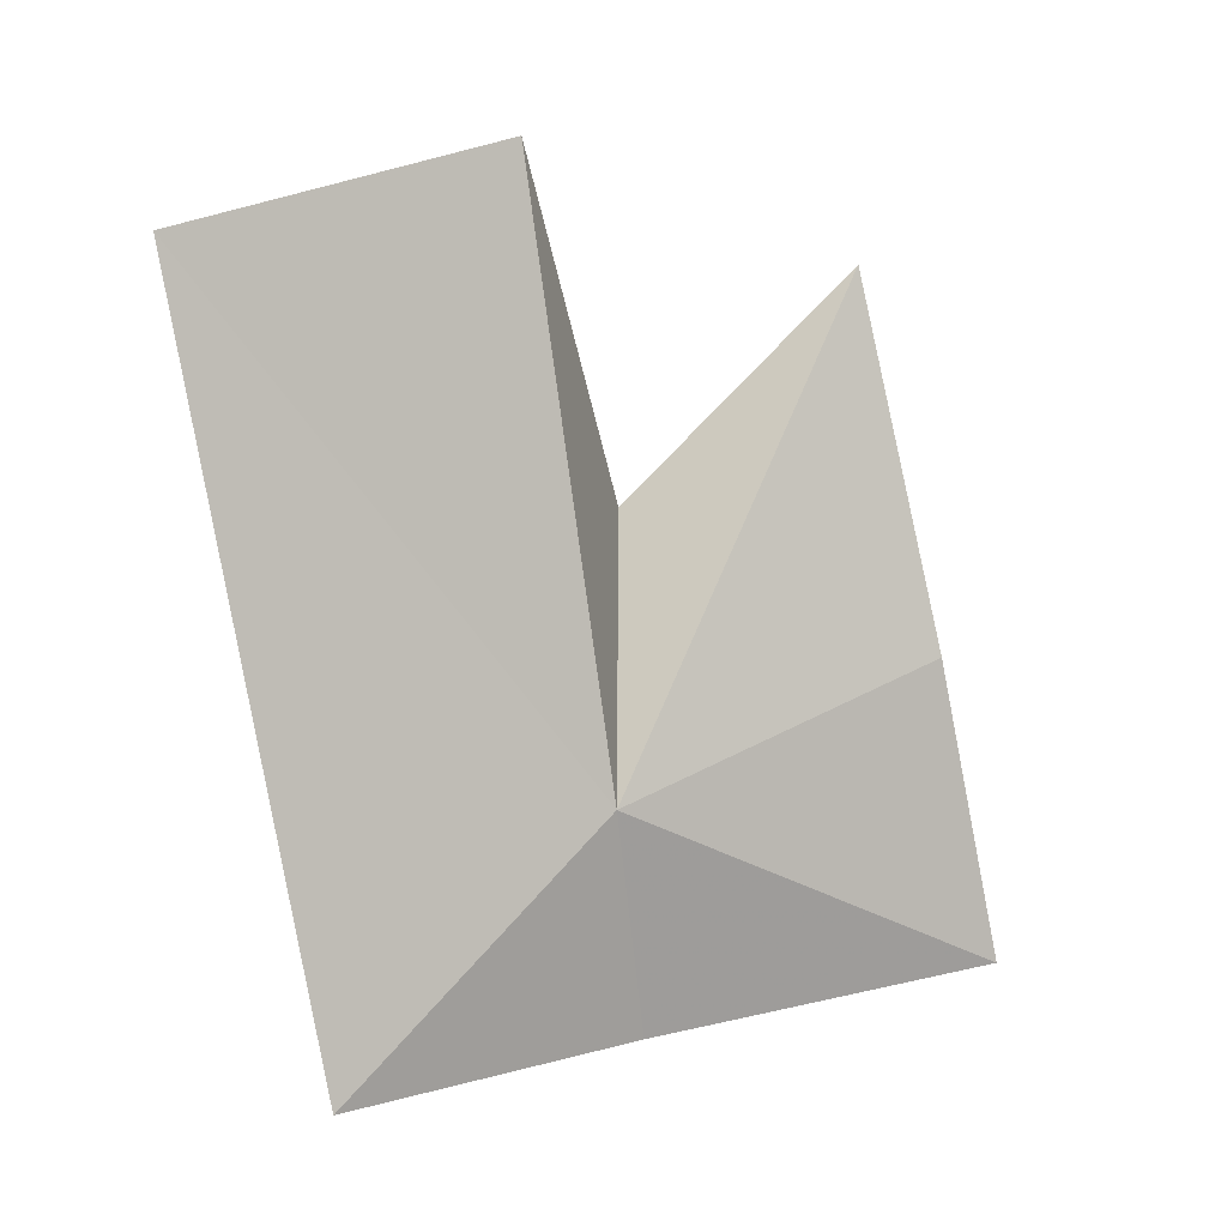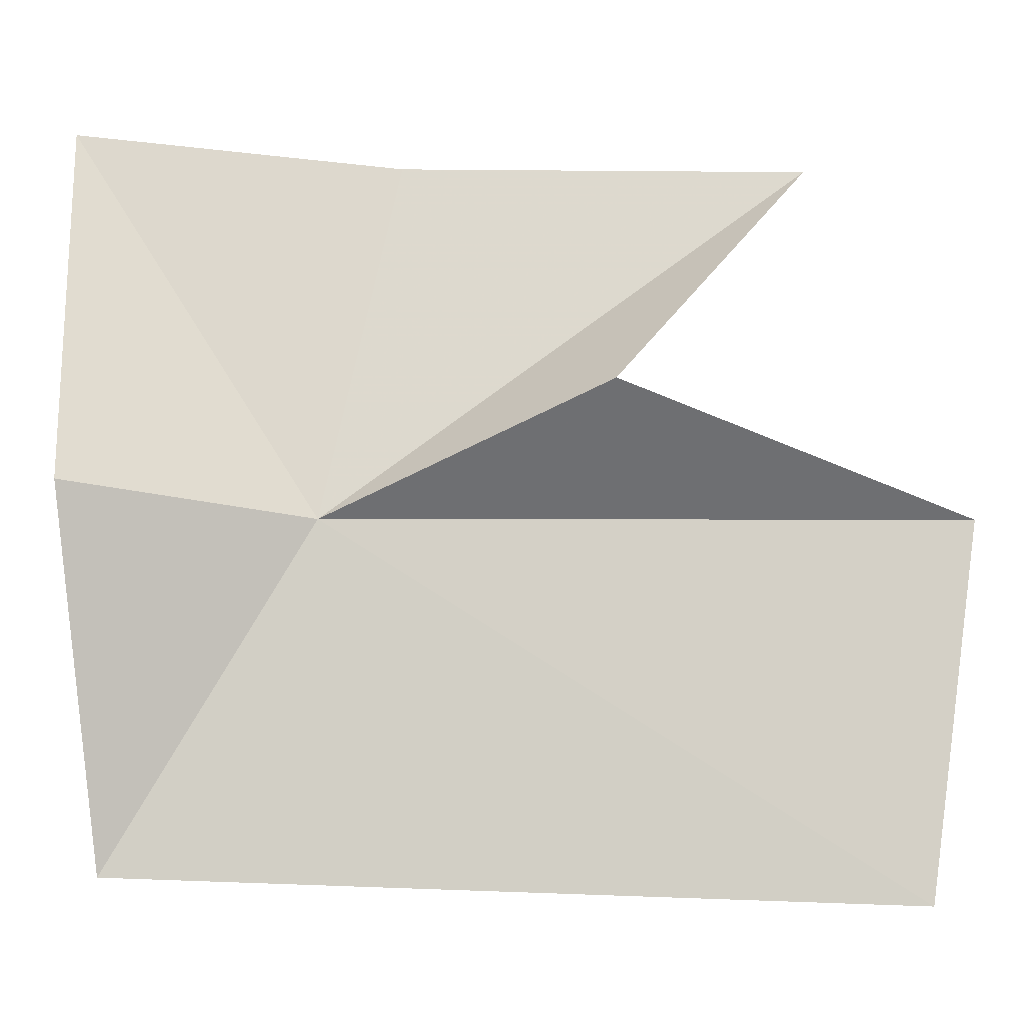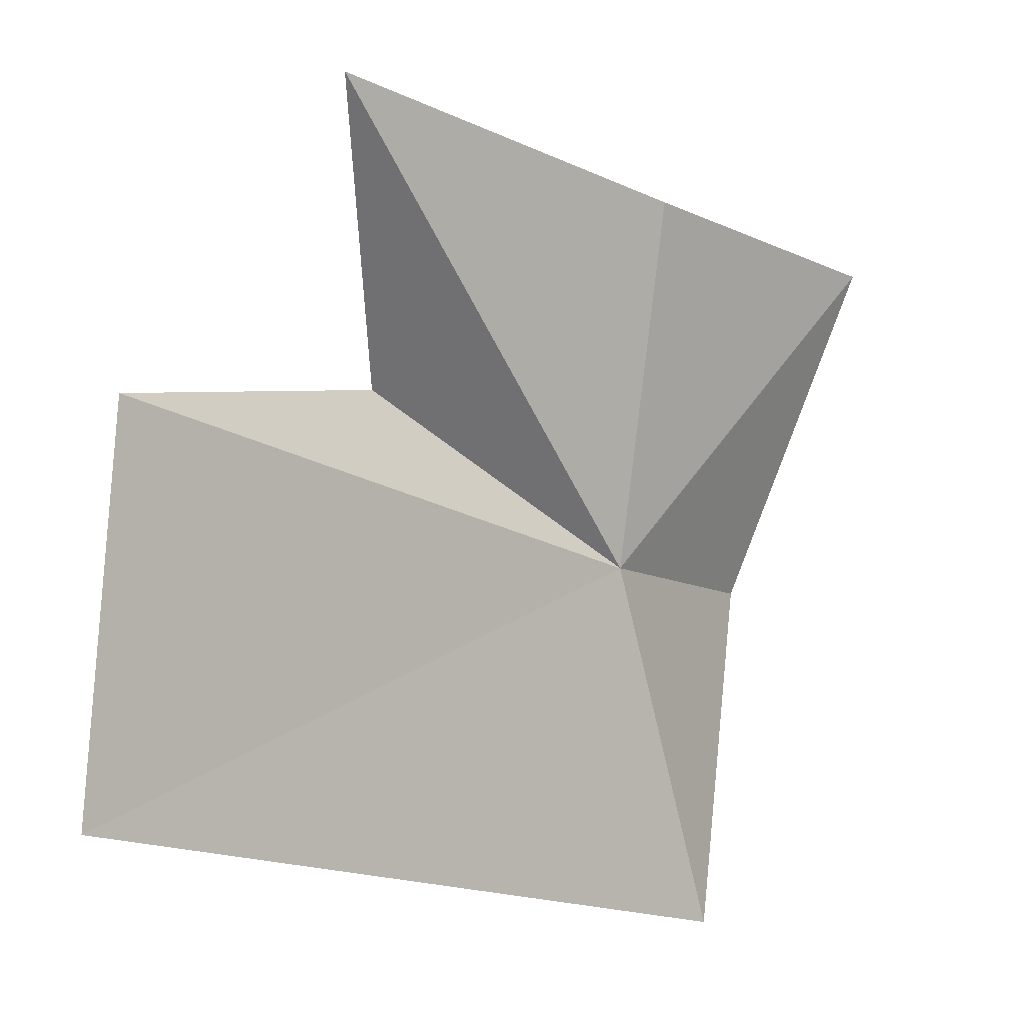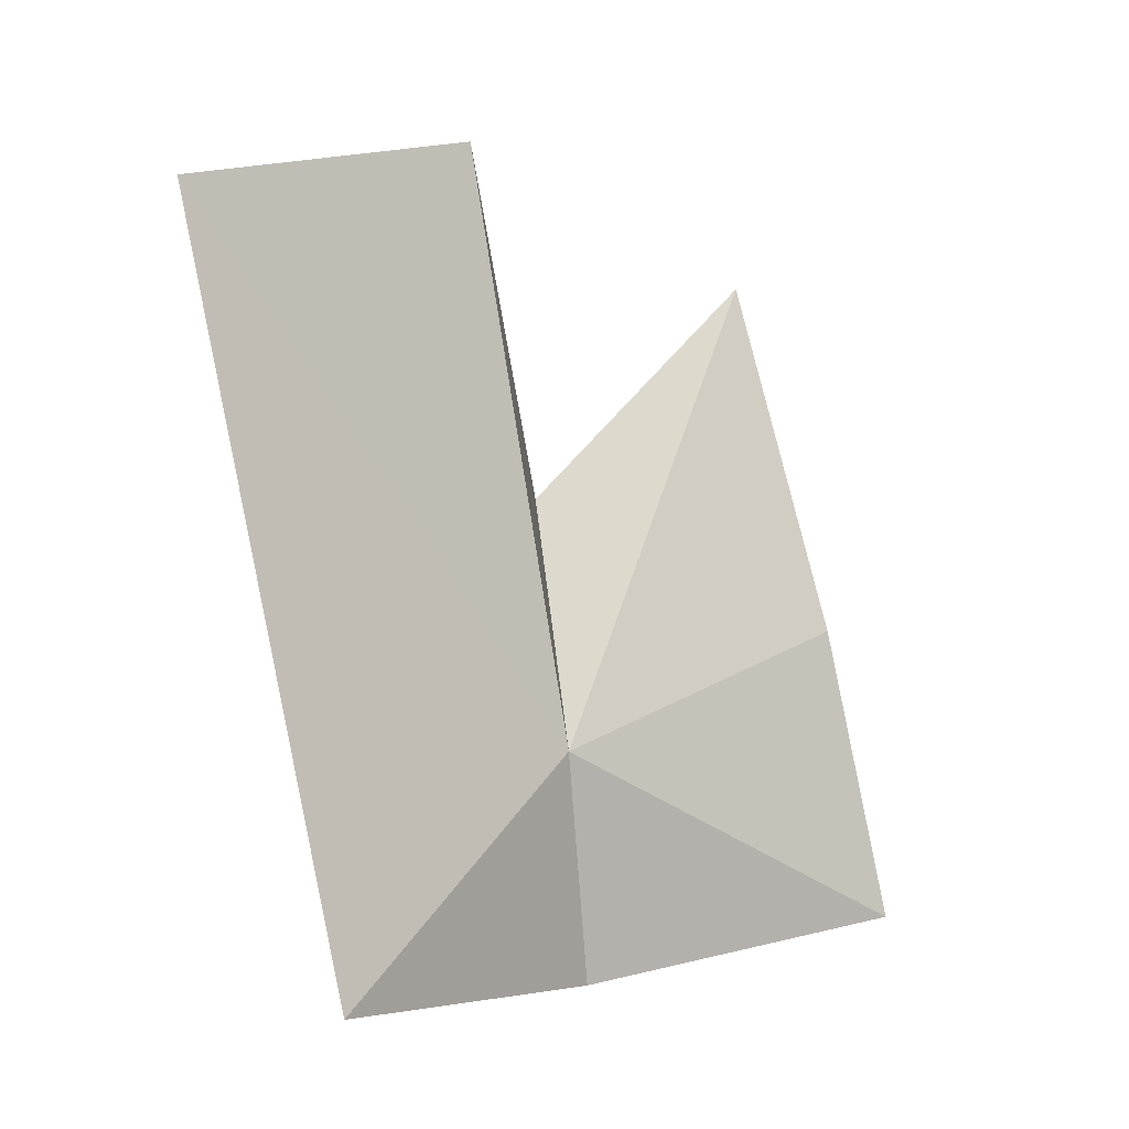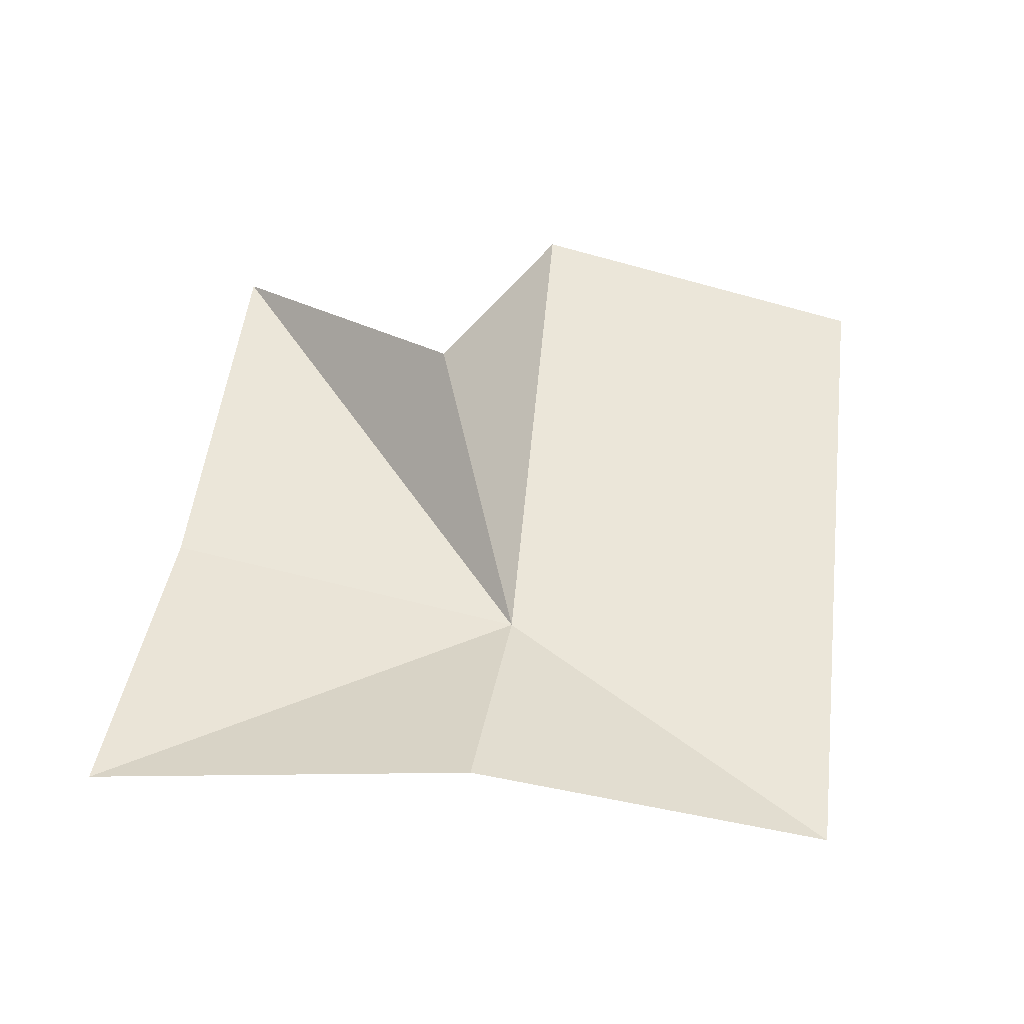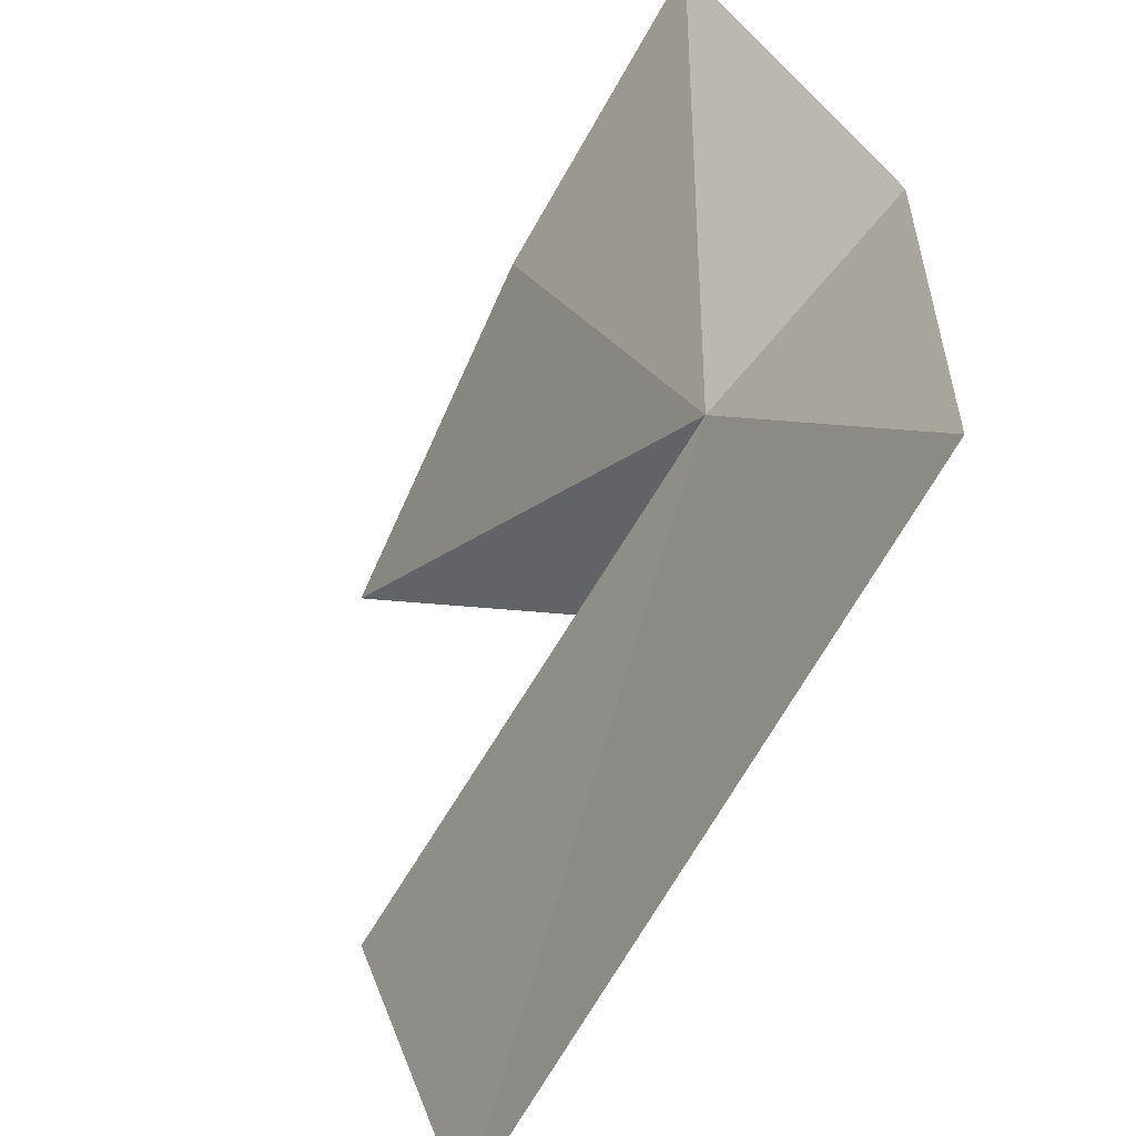
<metadata>
{"format":"obj","ext":"obj","renderer":"f3d","projection":"perspective","resolution":1024,"background":"white","views":[{"elev":12.7,"azim":-136.2,"up":"+Y"},{"elev":5.8,"azim":75.3,"up":"+Z"},{"elev":-21.2,"azim":-146.1,"up":"+Z"},{"elev":1.2,"azim":-147.8,"up":"+Y"},{"elev":-53.6,"azim":66.5,"up":"+Y"},{"elev":-60.7,"azim":-39.9,"up":"+Z"}]}
</metadata>
<code>
v 59.02 30.01 83.93
v 59.08 27.27 84.42
v 59.42 27.6 80.31
v 56.98 27.72 88.02
v 61.21 36.14 79.89
v 57.61 31.24 87.66
v 58.87 35.5 87.62
v 60.32 36.95 83.86
v 60.46 32.86 85.45
f 1 2 3
f 1 4 2
f 1 3 5
f 1 5 8
f 1 8 9
f 1 9 7
f 1 6 4
f 1 7 6

</code>
